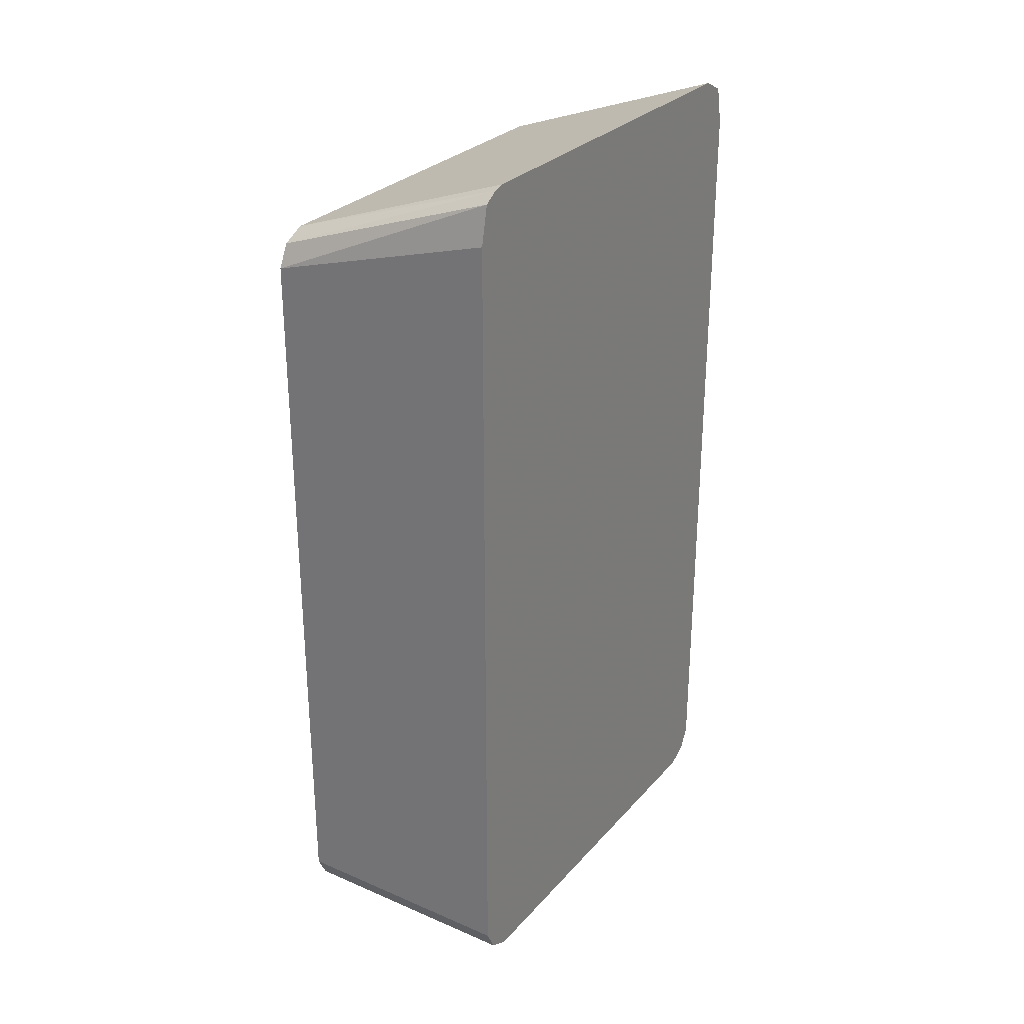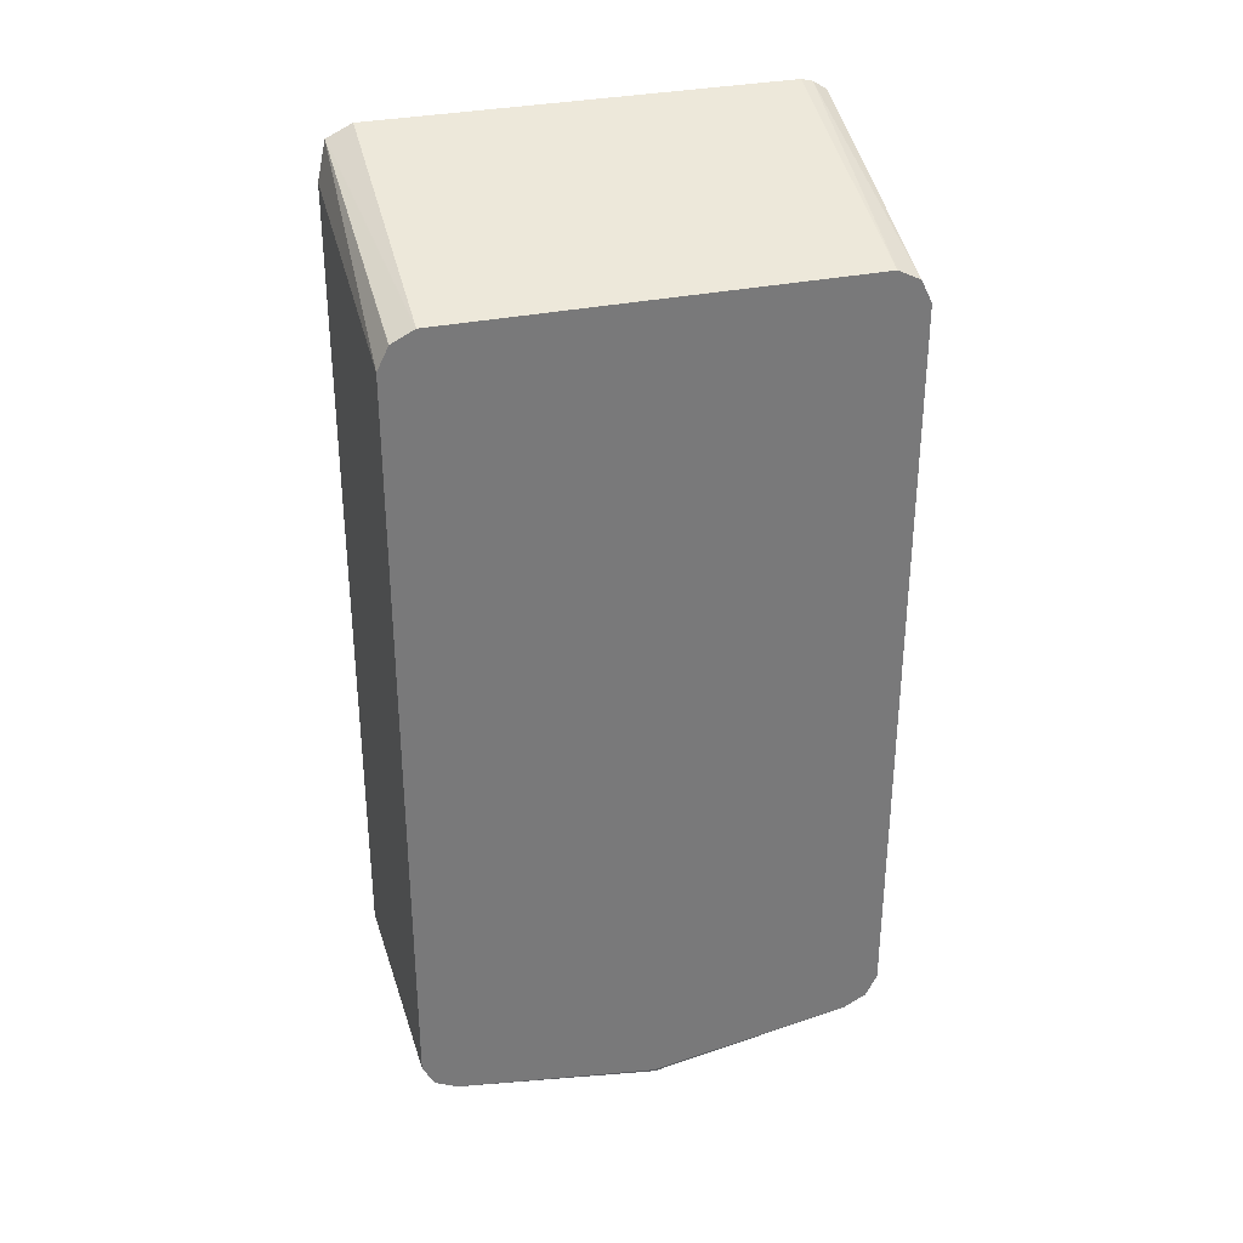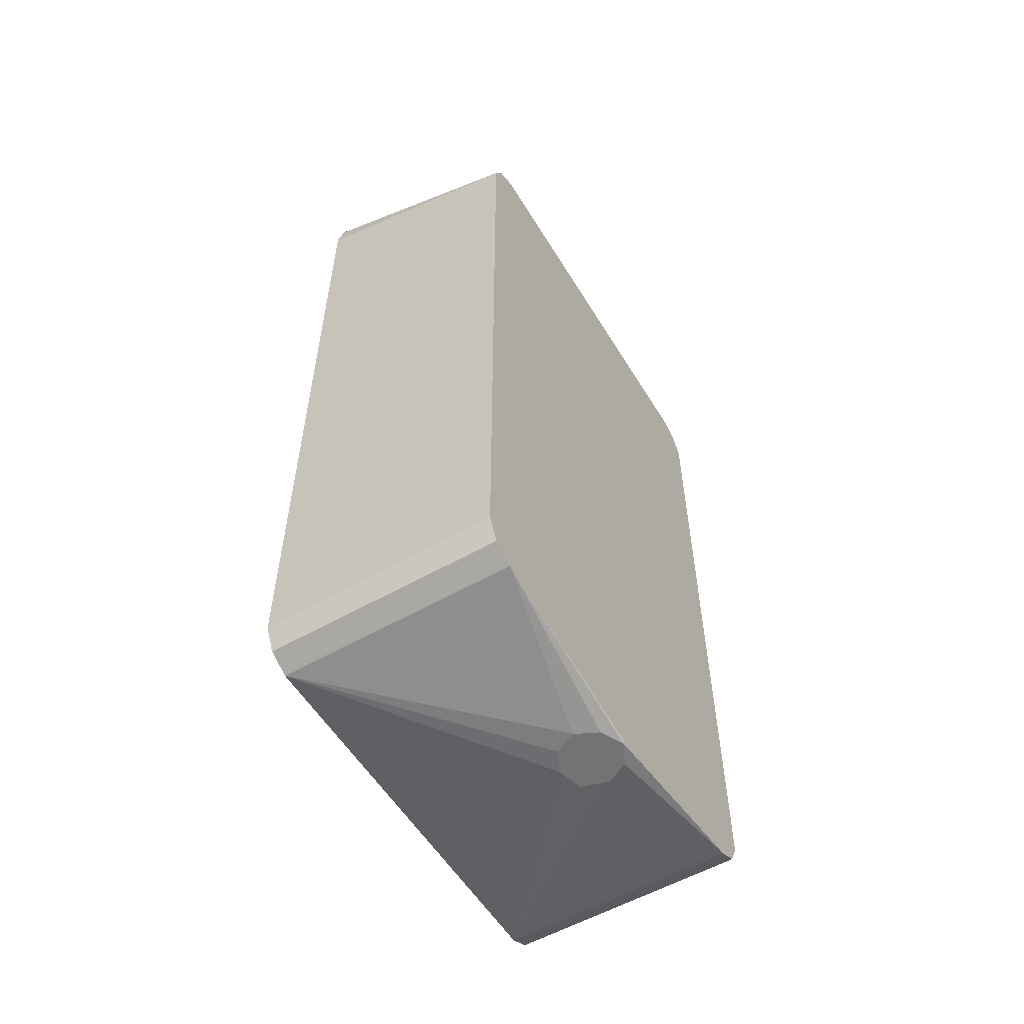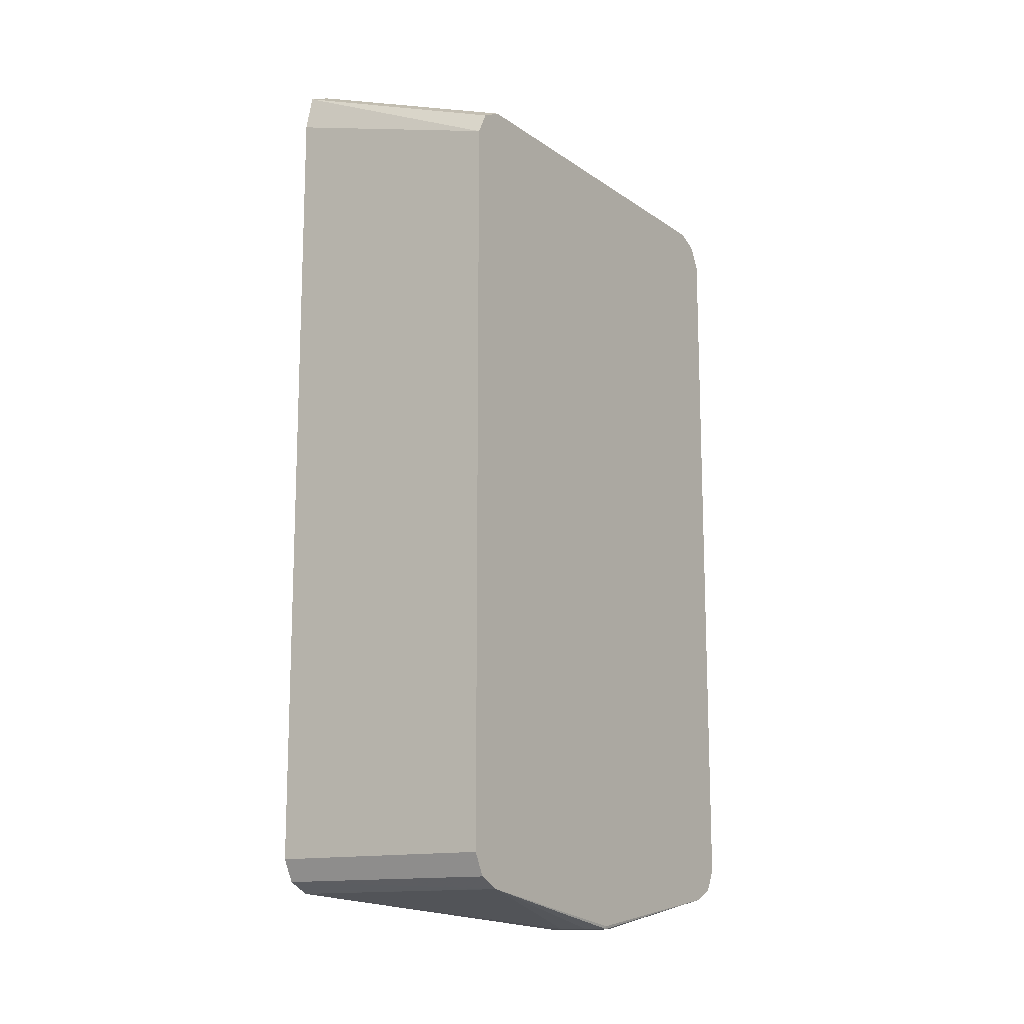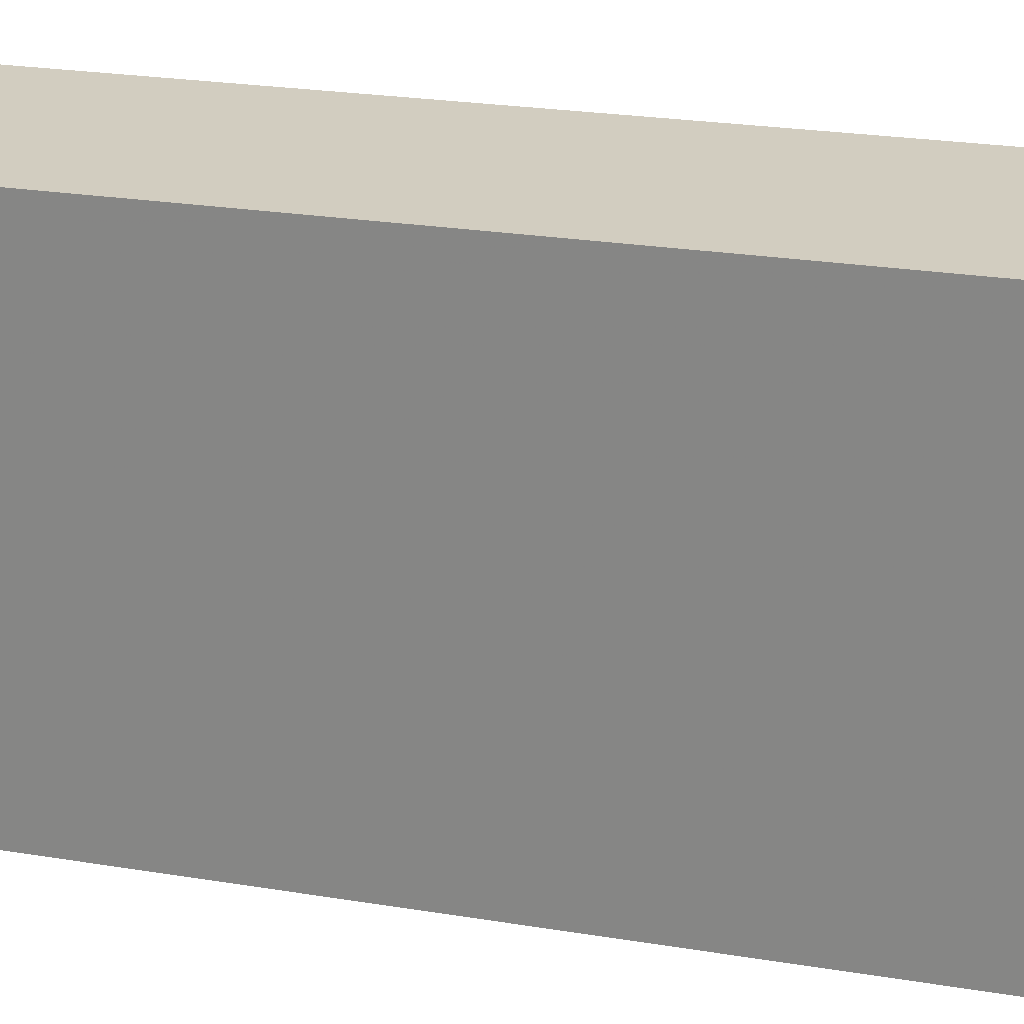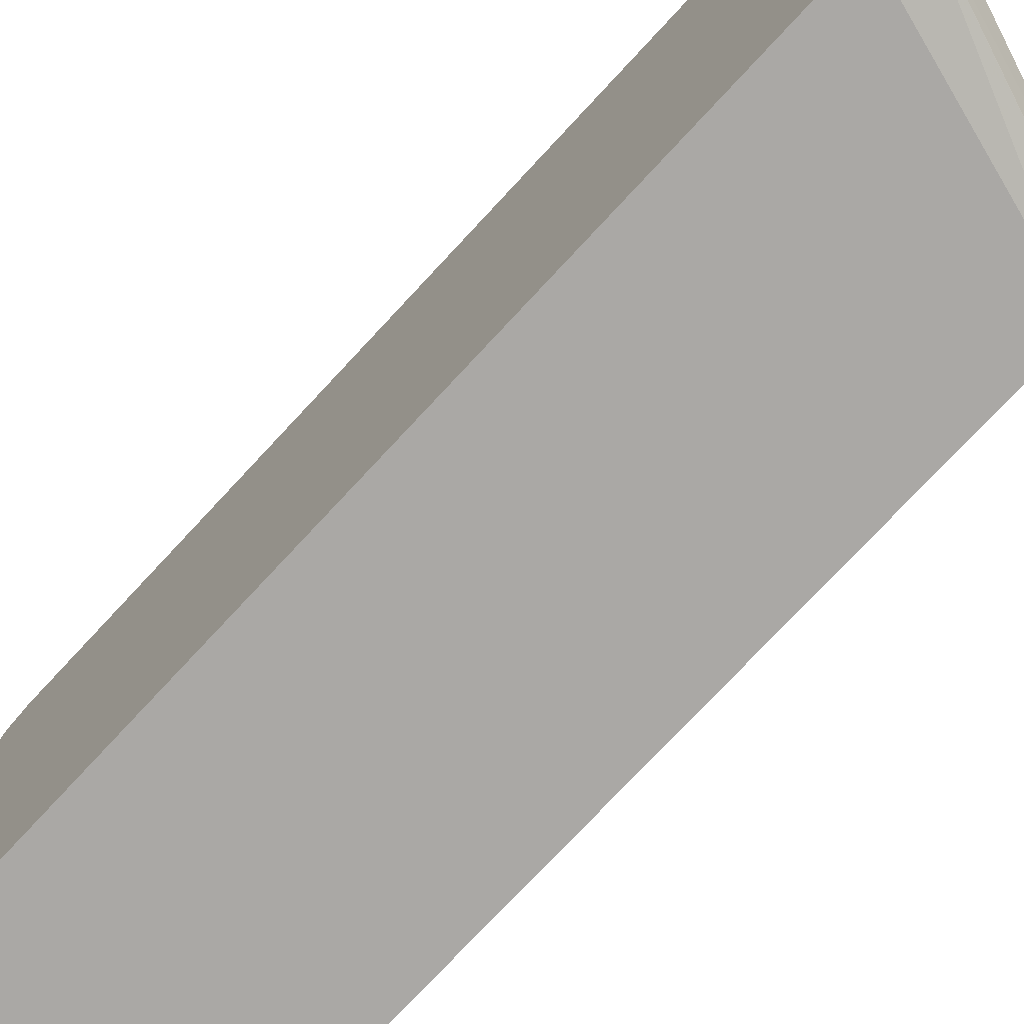
<metadata>
{"format":"obj","ext":"obj","renderer":"f3d","projection":"perspective","resolution":1024,"background":"white","views":[{"elev":28.5,"azim":32.7,"up":"+Y"},{"elev":32.3,"azim":-106.4,"up":"+Y"},{"elev":-55.8,"azim":-149.0,"up":"+Y"},{"elev":-13.8,"azim":-145.7,"up":"+Y"},{"elev":24.7,"azim":-75.0,"up":"+Z"},{"elev":-75.2,"azim":137.1,"up":"+Z"}]}
</metadata>
<code>
v 0.1291 -0.148 0.1492
v 0.1291 -0.1241 0.1439
v -0.02186 -0.1919 0.1492
v 0.1291 -0.6608 0.1492
v 0.1291 -0.1184 0.135
v -0.02186 -0.1777 0.1421
v -0.02186 -0.6608 0.1492
v 0.1291 -0.6742 0.1425
v 0.1291 -0.1166 0.1279
v -0.02186 -0.1706 0.1279
v -0.02186 -0.1711 0.129
v -0.02186 -0.675 0.1421
v 0.1291 -0.675 0.1421
v 0.1291 -0.1166 -0.1279
v -0.02186 -0.1706 -0.1279
v -0.02186 -0.682 0.1279
v 0.1291 -0.682 0.1279
v 0.1291 -0.1238 -0.1433
v -0.02186 -0.1708 -0.1282
v -0.02186 -0.7023 -0.0005258
v -0.0213 -0.7041 0
v -0.01421 -0.7041 0.0142
v -0.0004242 -0.7041 0.02109
v 4.24e-06 -0.7041 0.02129
v 0.01646 -0.7041 0.01645
v 0.02133 -0.7041 0
v 0.1291 -0.682 -0.1279
v 0.1291 -0.1241 -0.1439
v -0.02186 -0.1777 -0.1421
v -0.02186 -0.682 -0.1279
v -0.01421 -0.7041 -0.0142
v 0.01422 -0.7041 -0.0142
v -0.02186 -0.6818 -0.1284
v 0.1291 -0.6809 -0.1303
v 4.24e-06 -0.7041 -0.02129
v 0.1291 -0.148 -0.1492
v -0.02186 -0.1919 -0.1492
v -0.02186 -0.178 -0.1423
v -0.0006459 -0.7041 -0.02097
v -0.02186 -0.675 -0.1421
v 0.1291 -0.675 -0.1421
v 0.1291 -0.6608 -0.1492
v -0.02186 -0.6608 -0.1492
f 21 31 39
f 21 30 31
f 20 30 21
f 19 28 29
f 17 26 27
f 17 25 26
f 17 24 25
f 21 39 35
f 16 21 22
f 16 23 24
f 16 22 23
f 16 20 21
f 15 28 19
f 15 18 28
f 14 18 15
f 21 35 32
f 12 17 13
f 16 24 17
f 21 32 26
f 28 38 29
f 21 25 24
f 12 16 17
f 40 42 41
f 40 43 42
f 36 43 37
f 36 42 43
f 33 41 34
f 33 40 41
f 30 39 31
f 30 35 39
f 28 36 37
f 27 30 33
f 27 35 30
f 27 32 35
f 27 33 34
f 26 32 27
f 21 23 22
f 21 24 23
f 21 26 25
f 9 15 10
f 28 37 38
f 8 12 13
f 1 5 2
f 1 9 5
f 1 14 9
f 1 18 14
f 1 28 18
f 1 36 28
f 1 42 36
f 1 41 42
f 1 34 41
f 1 27 34
f 1 13 17
f 1 8 13
f 1 4 8
f 1 7 4
f 1 3 7
f 1 2 3
f 9 14 15
f 2 5 6
f 2 6 3
f 1 17 27
f 3 11 10
f 7 12 8
f 3 6 11
f 5 11 6
f 5 10 11
f 5 9 10
f 3 12 7
f 3 16 12
f 3 20 16
f 3 30 20
f 4 7 8
f 3 40 33
f 3 43 40
f 3 37 43
f 3 38 37
f 3 29 38
f 3 19 29
f 3 10 15
f 3 33 30
f 3 15 19

</code>
